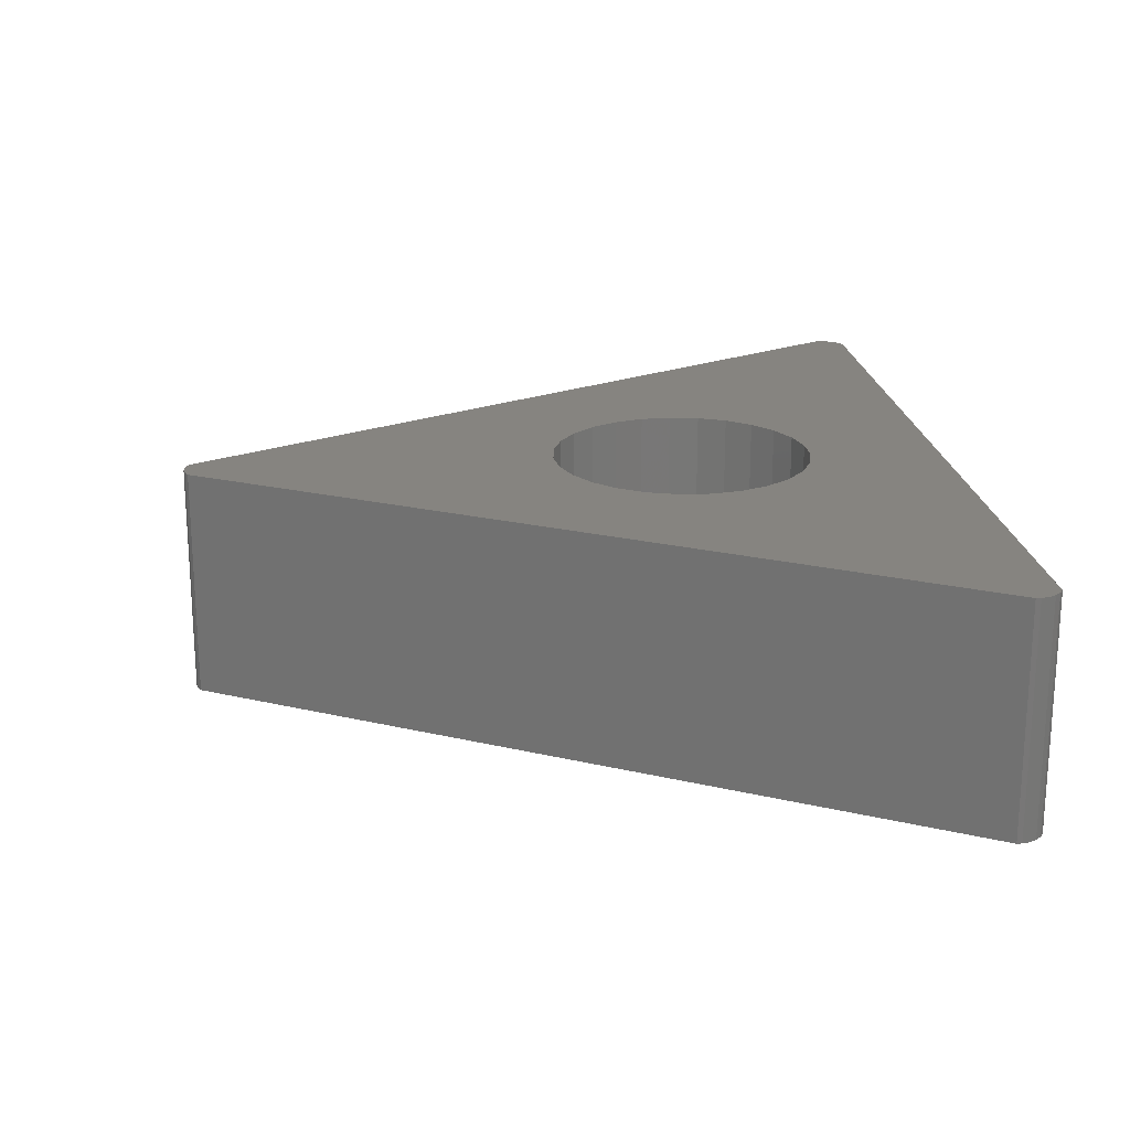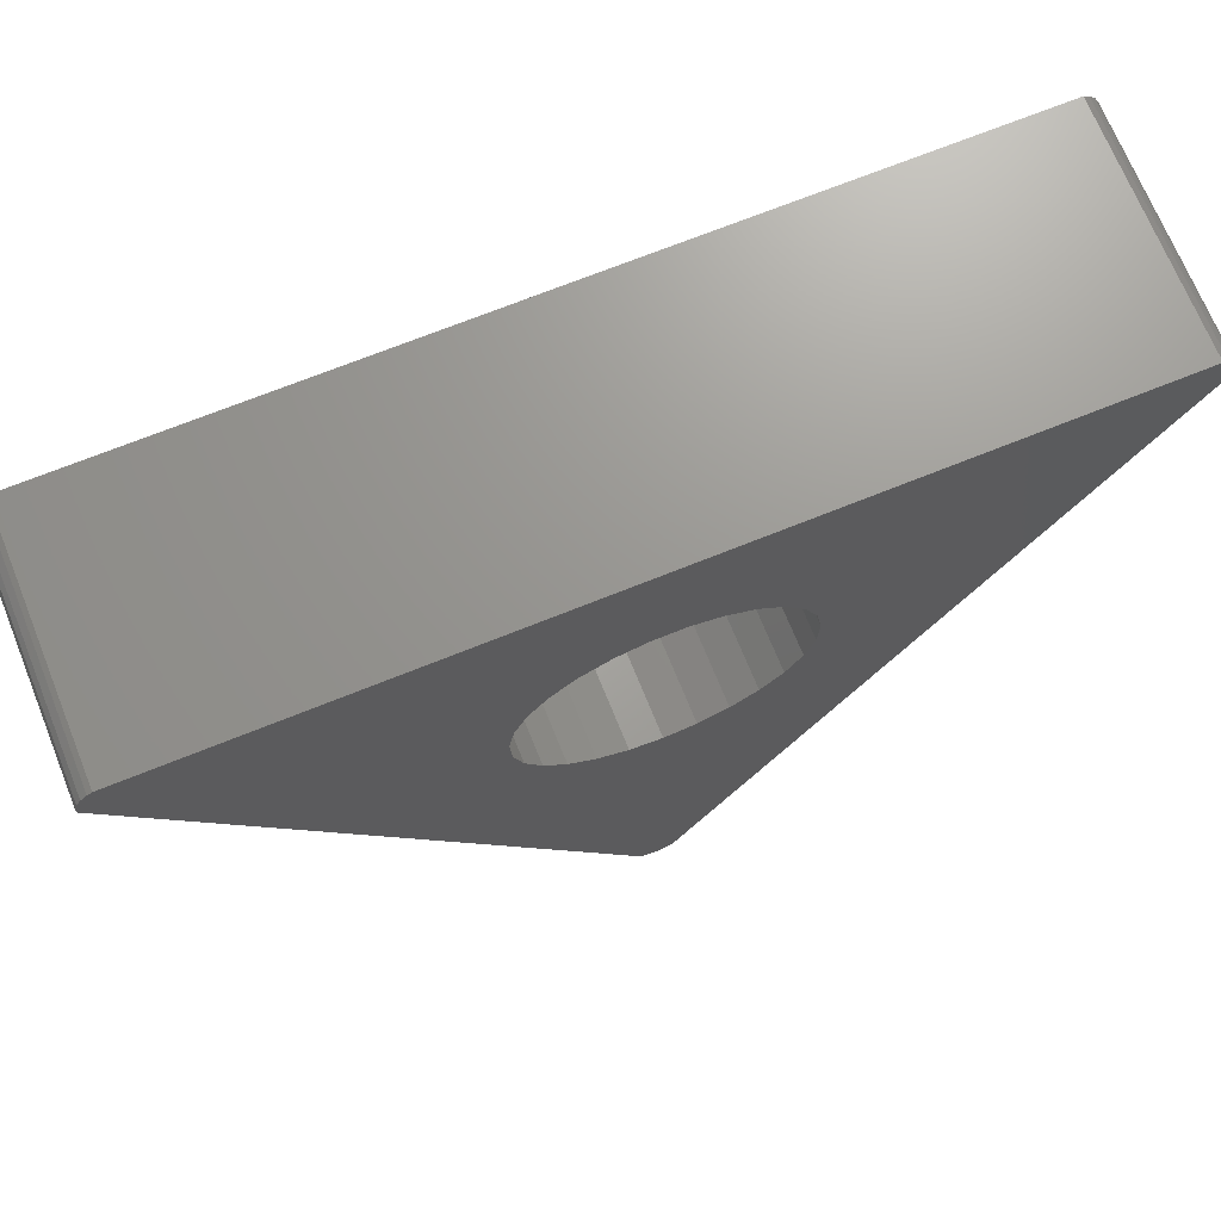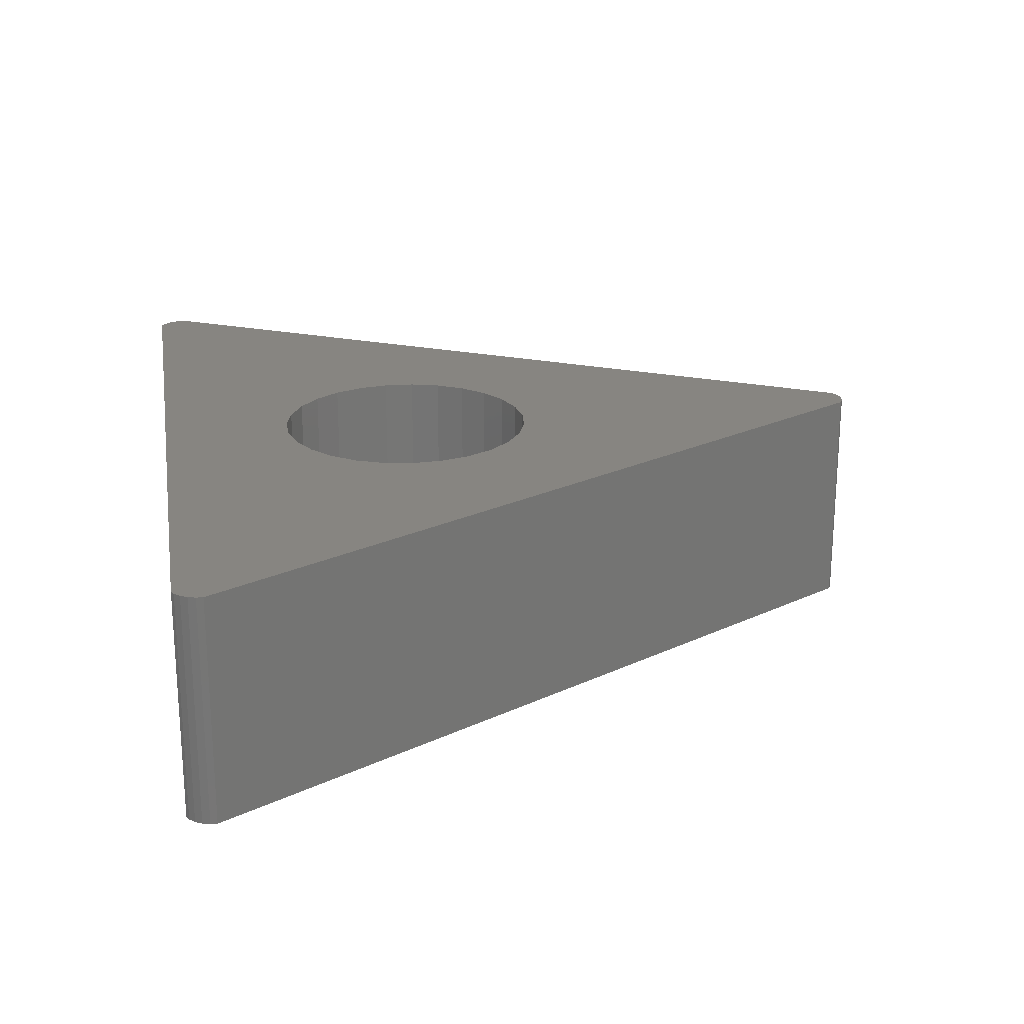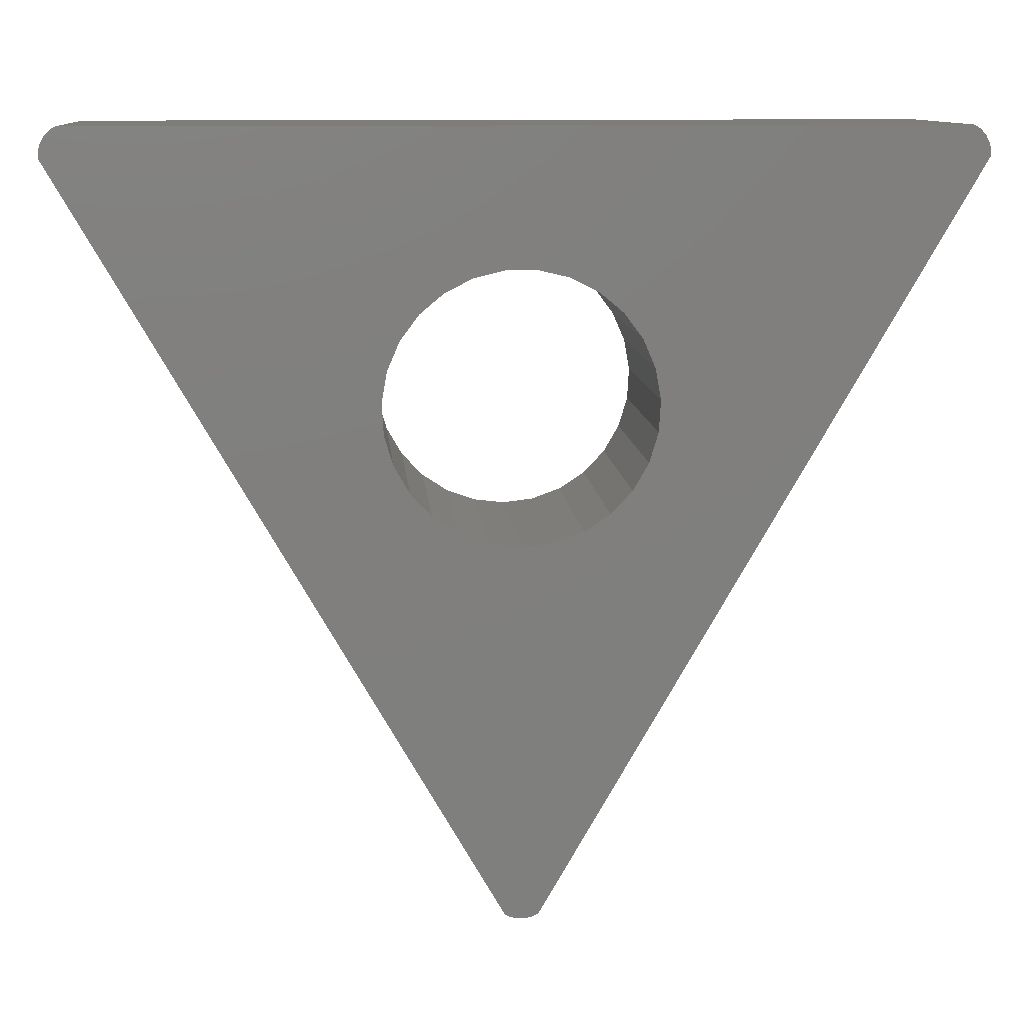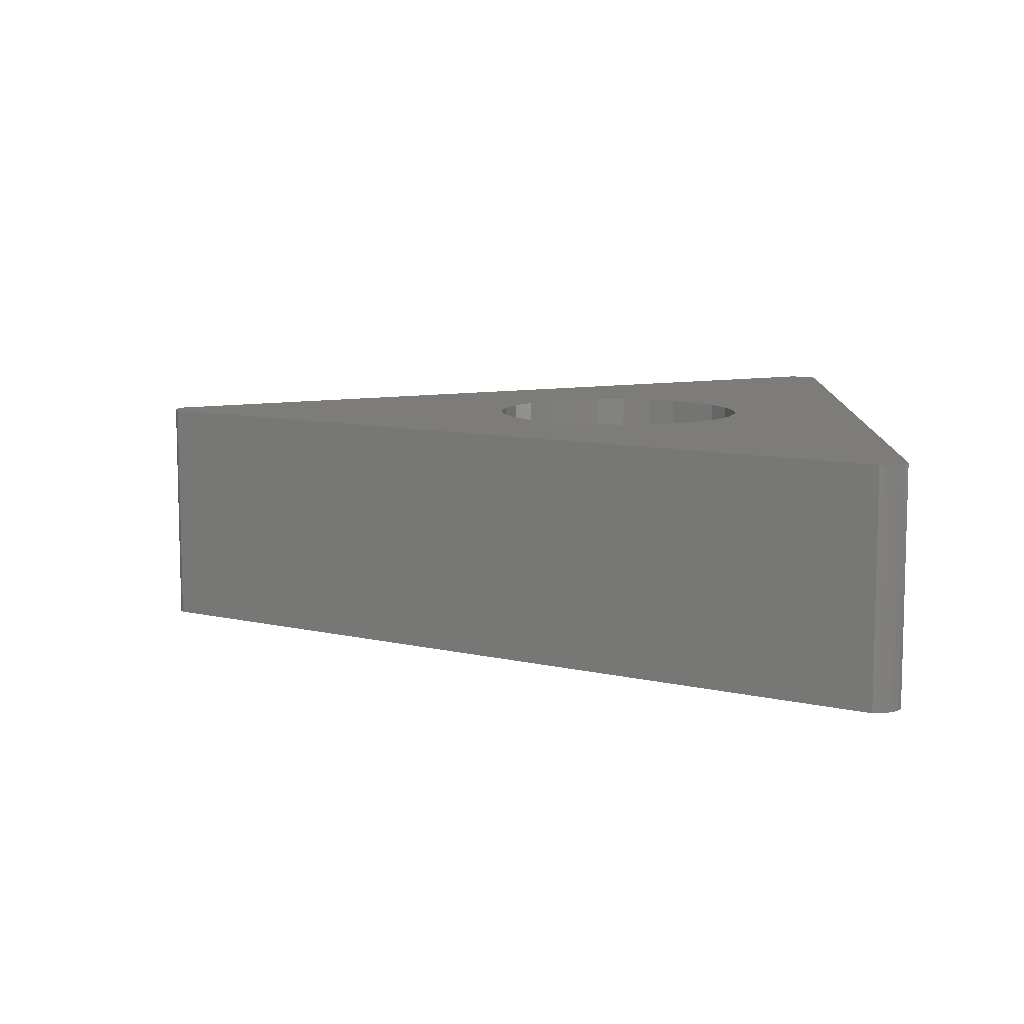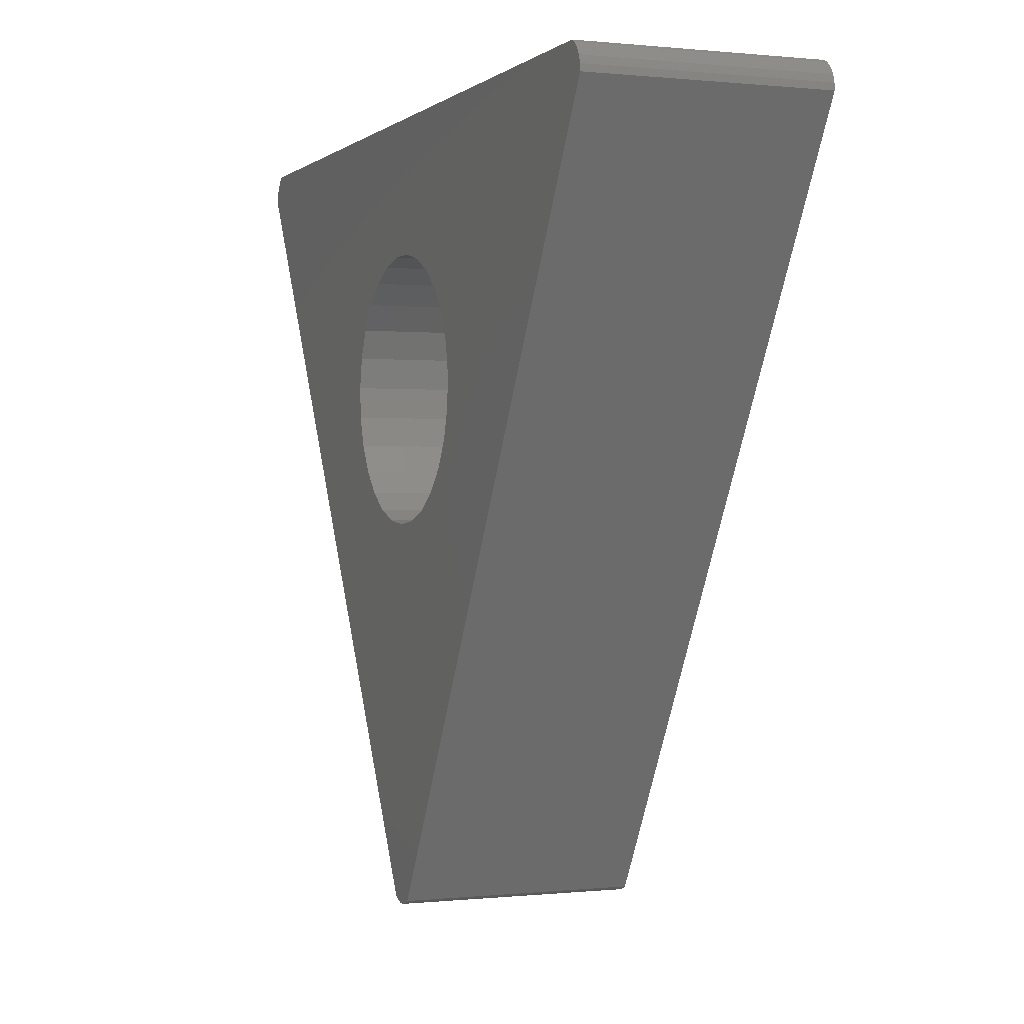
<metadata>
{"format":"stl","ext":"stl","renderer":"f3d","projection":"perspective","resolution":1024,"background":"white","views":[{"elev":20.1,"azim":83.9,"up":"+Z"},{"elev":70.4,"azim":-22.0,"up":"+Y"},{"elev":21.9,"azim":-99.7,"up":"+Z"},{"elev":10.9,"azim":-4.6,"up":"+Y"},{"elev":9.1,"azim":92.6,"up":"+Z"},{"elev":0.2,"azim":-111.7,"up":"+Y"}]}
</metadata>
<code>
# stl→obj: 90 verts, 180 faces
v -28.38 22.89 0
v -1.07 -24.41 0
v -28.38 22.89 15
v -1.07 -24.41 15
v -28.36 23.32 0
v -28.21 23.8 0
v -27.94 24.23 0
v -27.58 24.57 0
v -27.3 24.73 0
v 2.909 15.72 0
v 27.32 24.73 0
v 27.68 24.49 0
v 28.02 24.13 0
v 28.26 23.68 0
v 28.38 23.2 0
v 28.37 22.87 0
v 1.067 -24.42 0
v 0.6797 -24.62 0
v 0.1904 -24.73 0
v -0.3107 -24.72 0
v -0.7921 -24.58 0
v -8.369 6.255 0
v -8.483 8.226 0
v -7.803 4.365 0
v 7.807 4.365 0
v 6.82 2.655 0
v -6.816 2.655 0
v -5.461 1.22 0
v -3.813 0.1354 0
v -1.958 -0.5396 0
v 0.0022 -0.7687 0
v 1.962 -0.5396 0
v 3.817 0.1354 0
v 5.466 1.22 0
v 8.373 6.255 0
v 8.488 8.226 0
v 8.145 10.17 0
v 7.363 11.98 0
v 4.673 14.83 0
v 6.185 13.56 0
v -0.9846 16.17 0
v 0.989 16.17 0
v -2.905 15.72 0
v -4.669 14.83 0
v -6.18 13.56 0
v -7.359 11.98 0
v -8.141 10.17 0
v -28.36 23.32 15
v -0.3107 -24.72 15
v -0.7921 -24.58 15
v 0.1904 -24.73 15
v 0.6797 -24.62 15
v 1.067 -24.42 15
v -7.803 4.365 15
v 28.38 23.2 15
v 28.37 22.87 15
v 28.26 23.68 15
v 28.02 24.13 15
v 27.68 24.49 15
v 27.32 24.73 15
v -27.3 24.73 15
v -27.58 24.57 15
v -27.94 24.23 15
v -28.21 23.8 15
v -8.483 8.226 15
v -8.369 6.255 15
v -8.141 10.17 15
v 6.185 13.56 15
v 7.363 11.98 15
v -7.359 11.98 15
v -6.18 13.56 15
v -4.669 14.83 15
v -2.905 15.72 15
v 0.989 16.17 15
v 2.909 15.72 15
v -0.9846 16.17 15
v 4.673 14.83 15
v 6.82 2.655 15
v 5.466 1.22 15
v 7.807 4.365 15
v -6.816 2.655 15
v 8.145 10.17 15
v 8.488 8.226 15
v 8.373 6.255 15
v 3.817 0.1354 15
v 1.962 -0.5396 15
v 0.0022 -0.7687 15
v -1.958 -0.5396 15
v -3.813 0.1354 15
v -5.461 1.22 15
f 1 2 3
f 3 2 4
f 1 5 2
f 2 5 6
f 2 6 7
f 2 7 8
f 2 8 9
f 10 9 11
f 2 11 12
f 2 12 13
f 2 13 14
f 2 14 15
f 2 15 16
f 2 16 17
f 2 17 18
f 2 18 19
f 2 19 20
f 2 20 21
f 22 9 23
f 2 9 22
f 2 22 24
f 25 11 26
f 2 27 28
f 2 28 29
f 2 29 30
f 2 30 31
f 2 31 32
f 2 32 33
f 2 33 34
f 2 34 26
f 2 26 11
f 35 11 25
f 36 11 35
f 37 11 36
f 38 11 37
f 39 11 40
f 38 40 11
f 41 9 42
f 42 9 10
f 39 10 11
f 43 9 41
f 44 9 43
f 45 9 44
f 46 9 45
f 47 9 46
f 23 9 47
f 27 2 24
f 1 3 5
f 5 3 48
f 48 3 4
f 49 48 50
f 50 48 4
f 51 48 49
f 52 48 51
f 53 48 52
f 54 48 53
f 55 48 56
f 57 48 55
f 58 48 57
f 59 48 58
f 60 48 59
f 61 48 60
f 62 48 61
f 63 48 62
f 64 48 63
f 65 48 66
f 67 48 65
f 68 69 56
f 70 48 67
f 71 48 70
f 72 48 71
f 73 48 72
f 74 75 56
f 76 48 73
f 77 68 56
f 56 48 76
f 75 77 56
f 78 79 53
f 80 78 53
f 81 54 53
f 56 69 82
f 56 82 83
f 56 84 53
f 56 83 84
f 84 80 53
f 79 85 53
f 85 86 53
f 86 87 53
f 87 88 53
f 88 89 53
f 89 90 53
f 90 81 53
f 66 48 54
f 76 74 56
f 4 2 21
f 50 4 21
f 50 21 20
f 49 50 20
f 49 20 19
f 51 49 19
f 51 19 18
f 52 51 18
f 52 18 17
f 53 52 17
f 53 17 16
f 56 53 16
f 56 16 15
f 55 56 15
f 15 14 57
f 55 15 57
f 14 13 58
f 57 14 58
f 13 12 59
f 58 13 59
f 11 60 12
f 12 60 59
f 9 61 11
f 11 61 60
f 8 62 9
f 9 62 61
f 7 63 8
f 8 63 62
f 6 64 7
f 7 64 63
f 5 48 6
f 6 48 64
f 47 67 65
f 23 47 65
f 65 66 22
f 23 65 22
f 46 70 67
f 47 46 67
f 45 71 70
f 46 45 70
f 44 72 71
f 45 44 71
f 43 73 72
f 44 43 72
f 41 76 73
f 43 41 73
f 42 74 76
f 41 42 76
f 10 75 74
f 42 10 74
f 39 77 75
f 10 39 75
f 40 68 77
f 39 40 77
f 69 68 38
f 38 68 40
f 82 69 37
f 37 69 38
f 83 82 36
f 36 82 37
f 83 36 84
f 84 36 35
f 84 35 80
f 80 35 25
f 80 25 78
f 78 25 26
f 78 26 79
f 79 26 34
f 79 34 85
f 85 34 33
f 85 33 86
f 86 33 32
f 86 32 87
f 87 32 31
f 87 31 88
f 88 31 30
f 88 30 89
f 89 30 29
f 89 29 90
f 90 29 28
f 81 90 28
f 27 81 28
f 54 81 27
f 24 54 27
f 66 54 24
f 22 66 24

</code>
